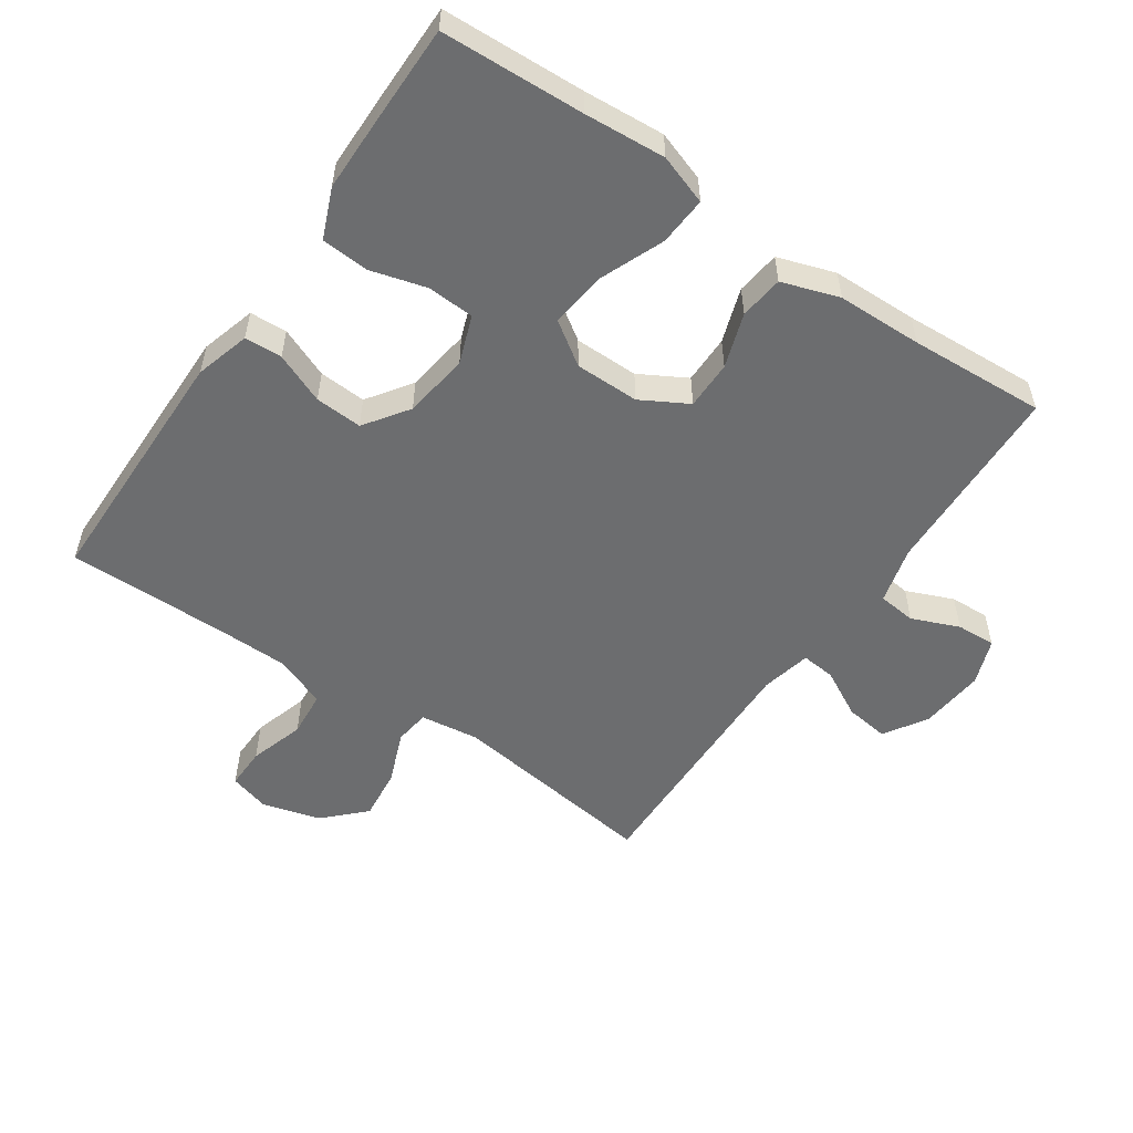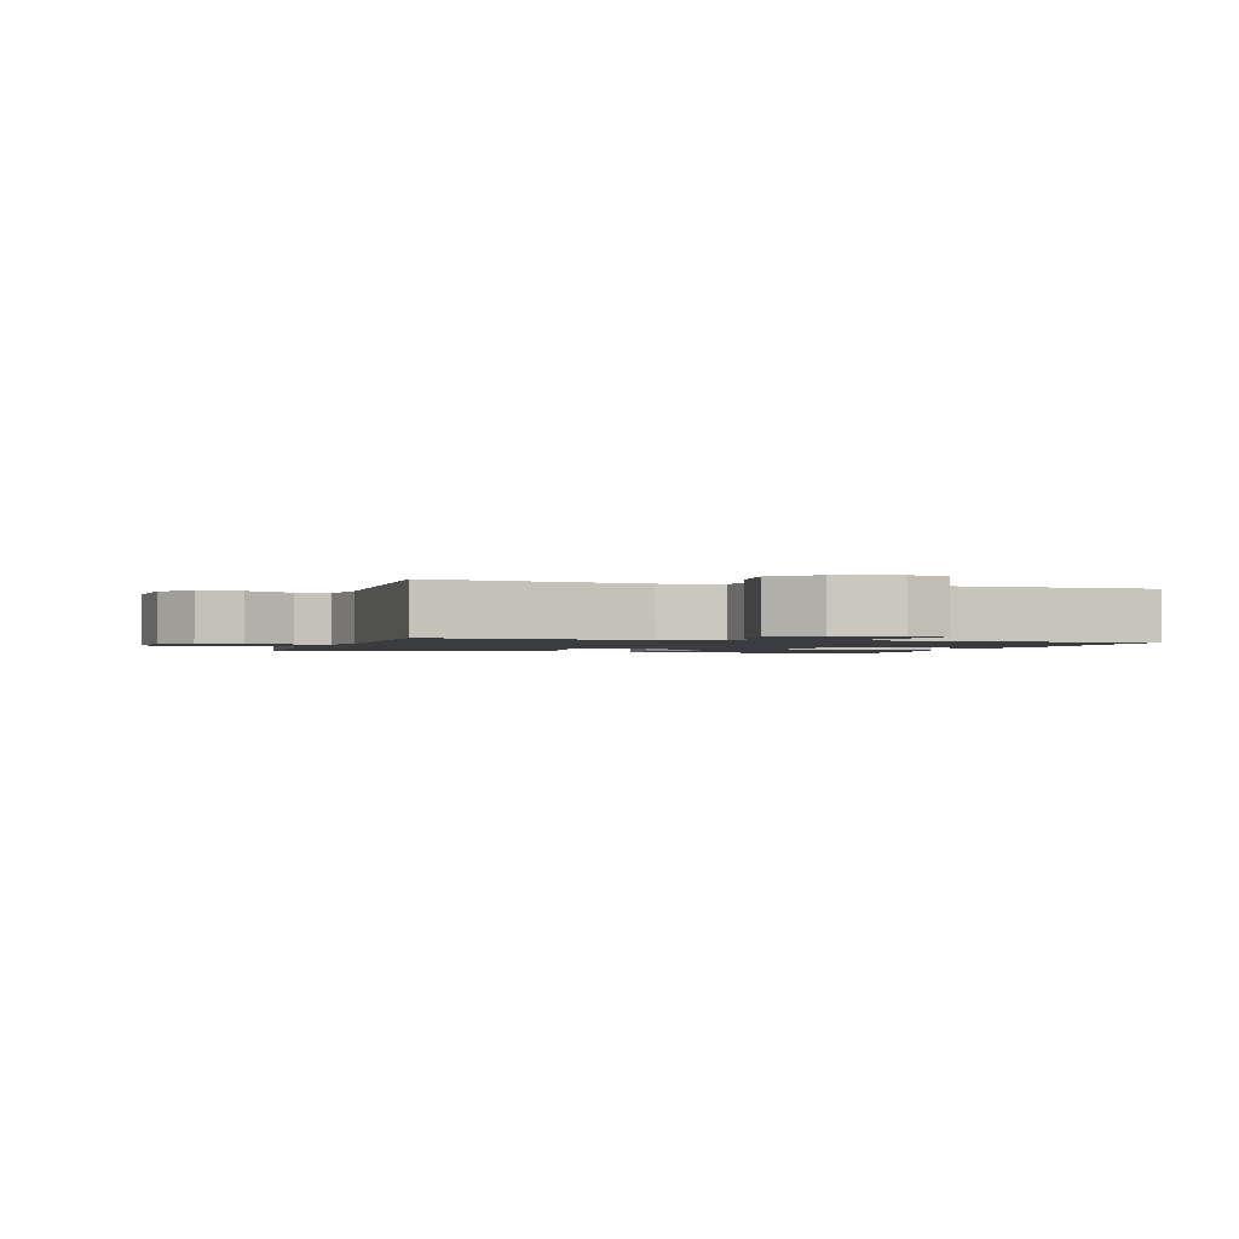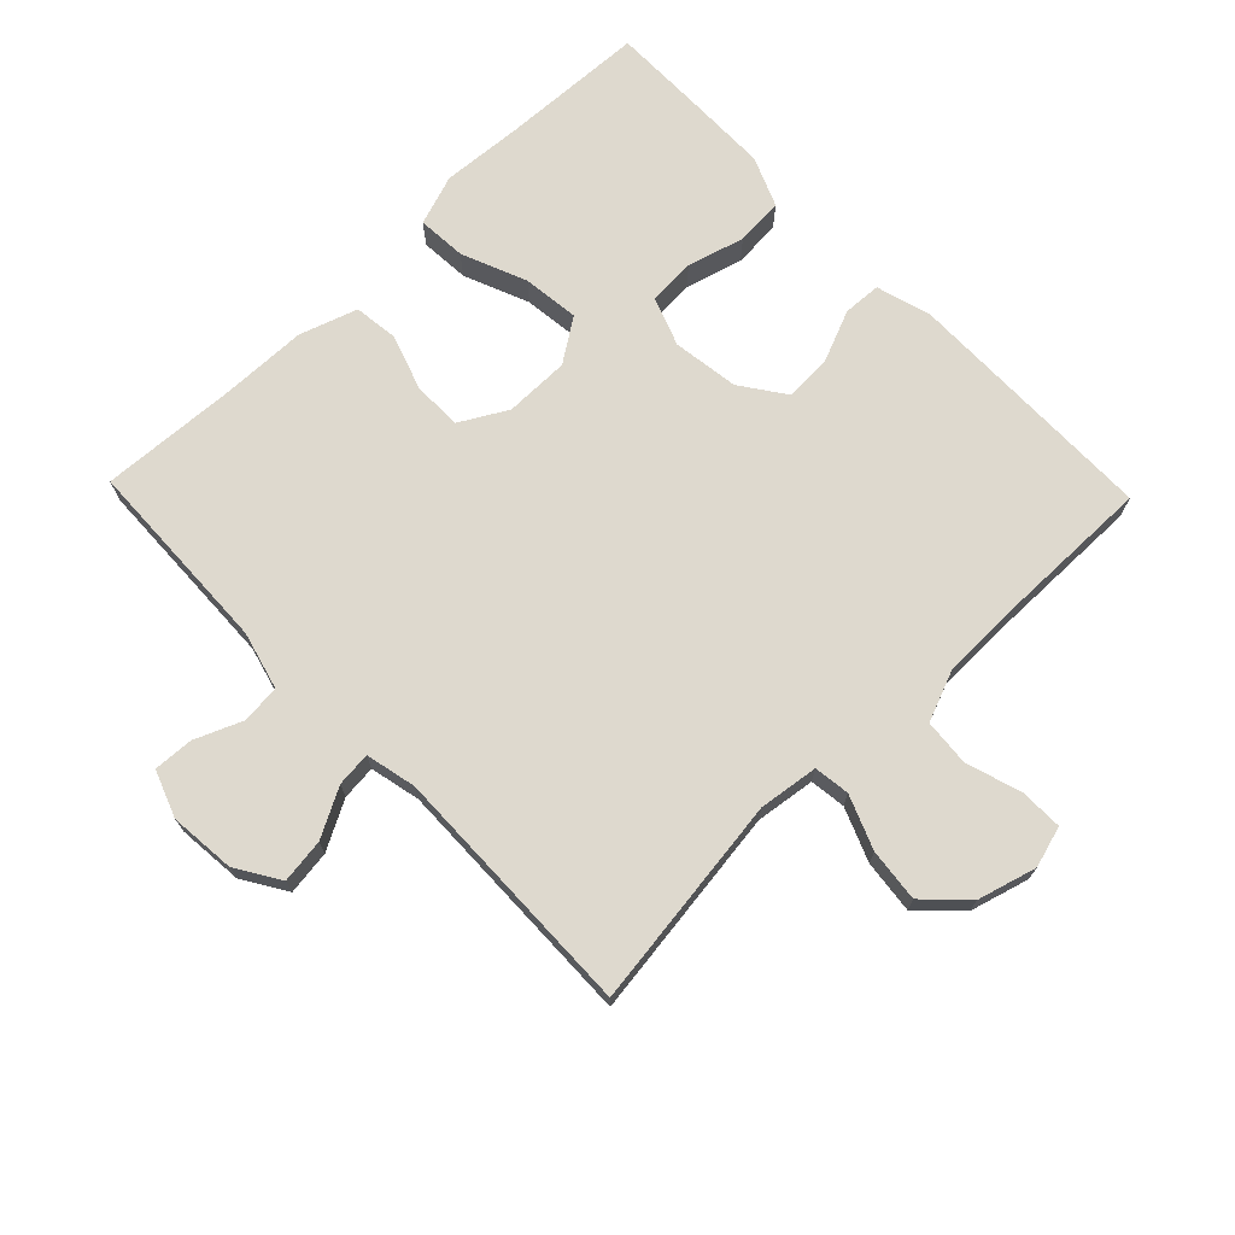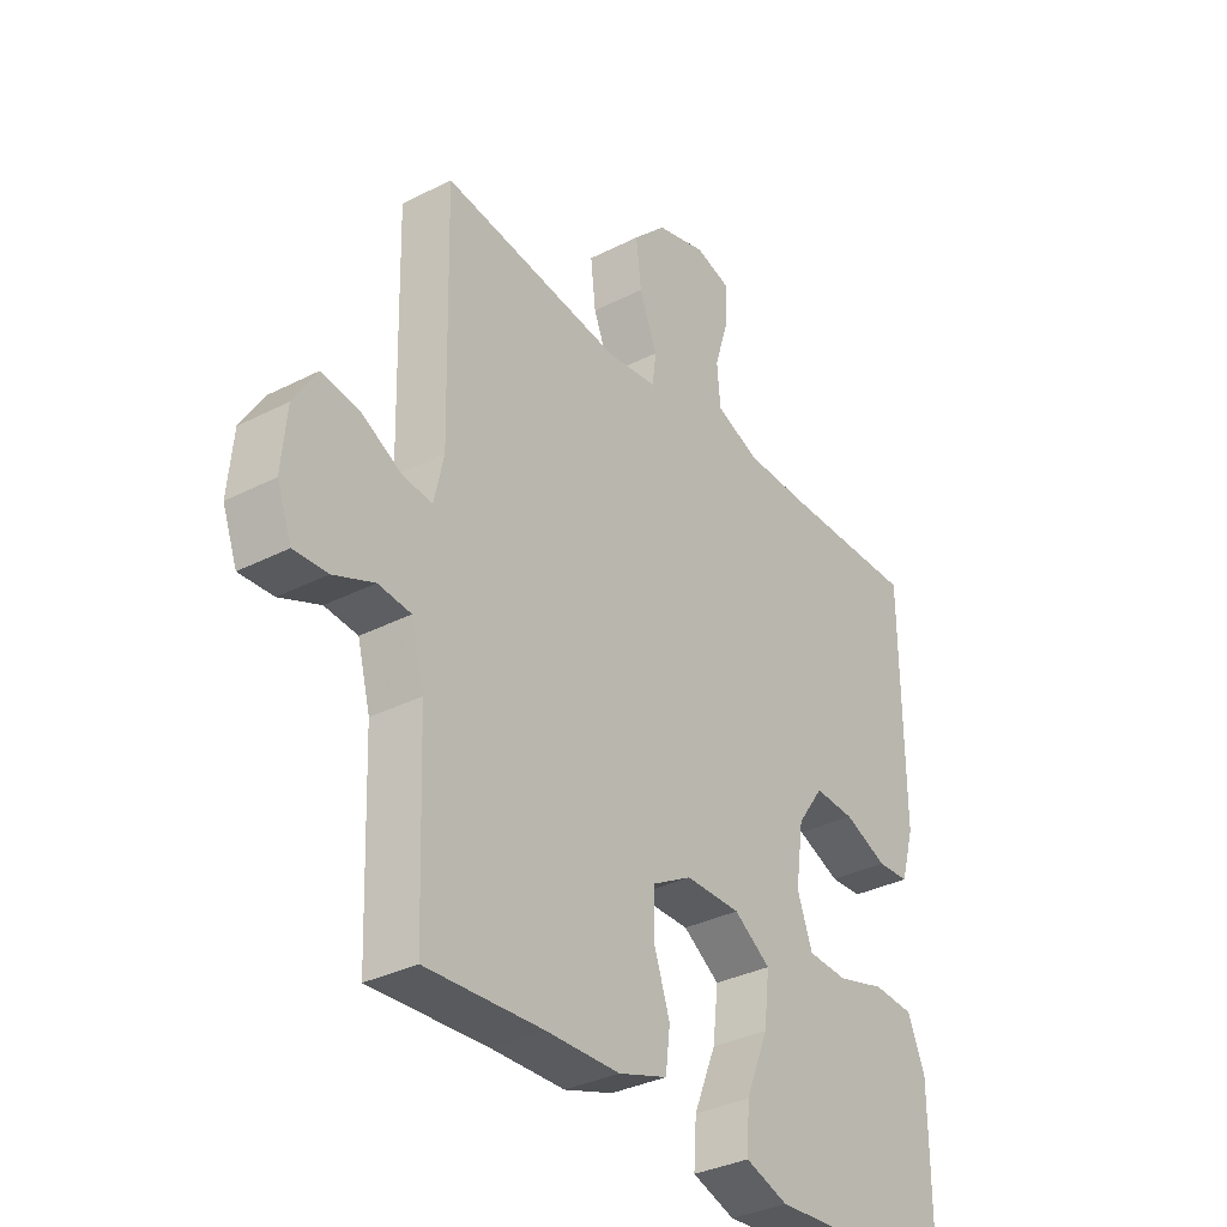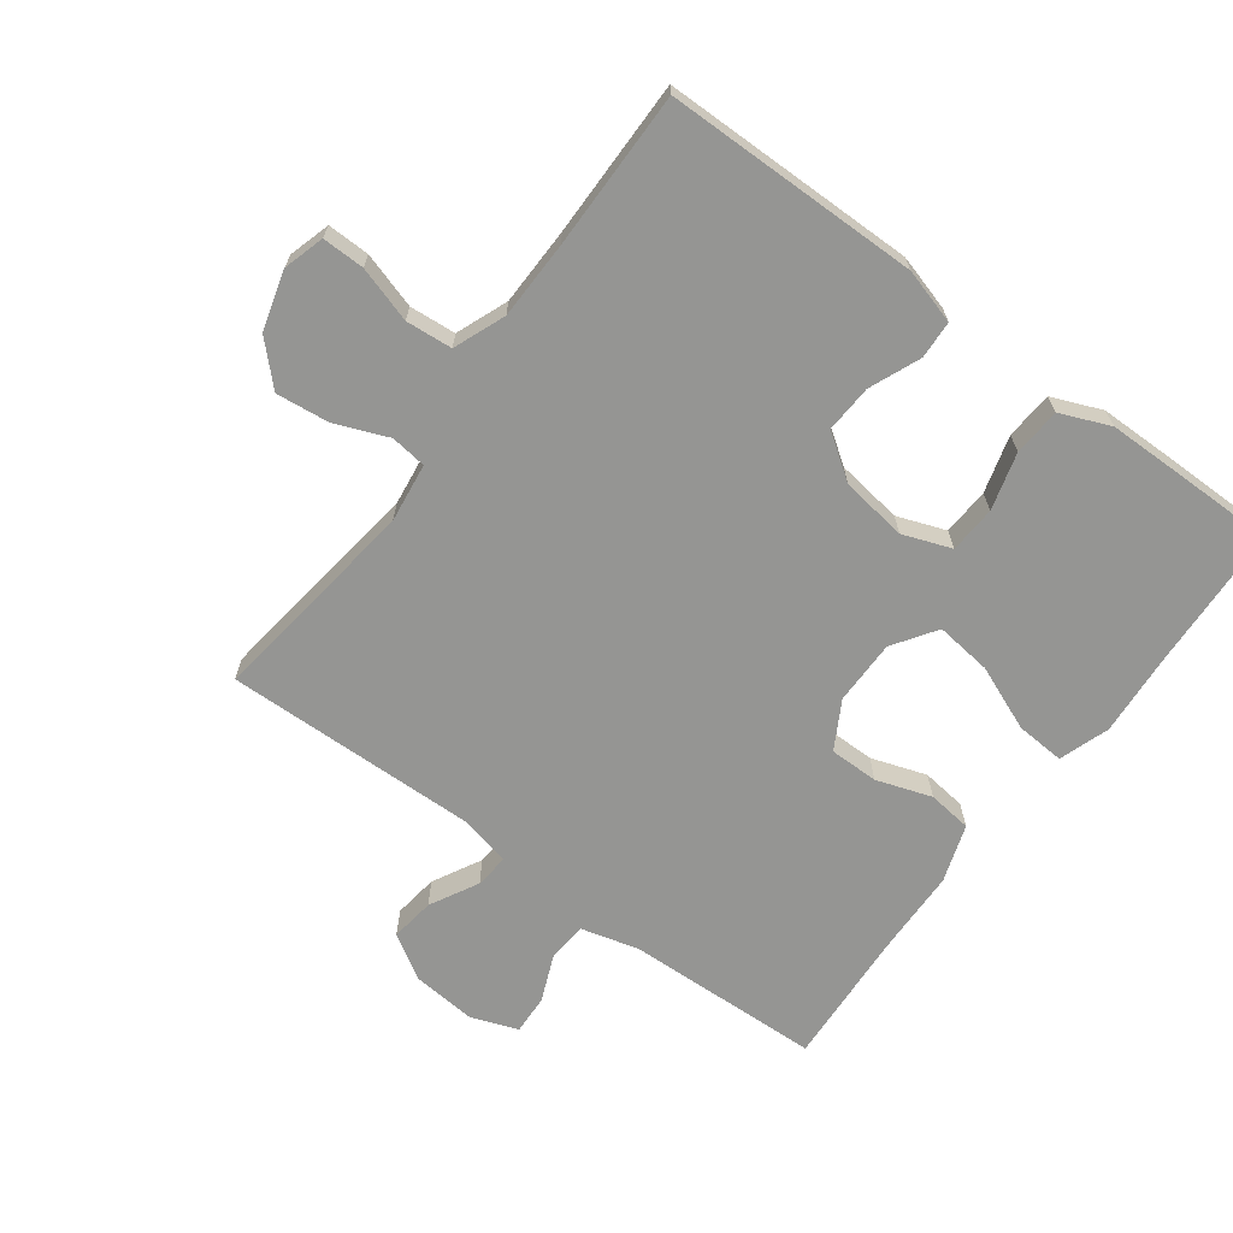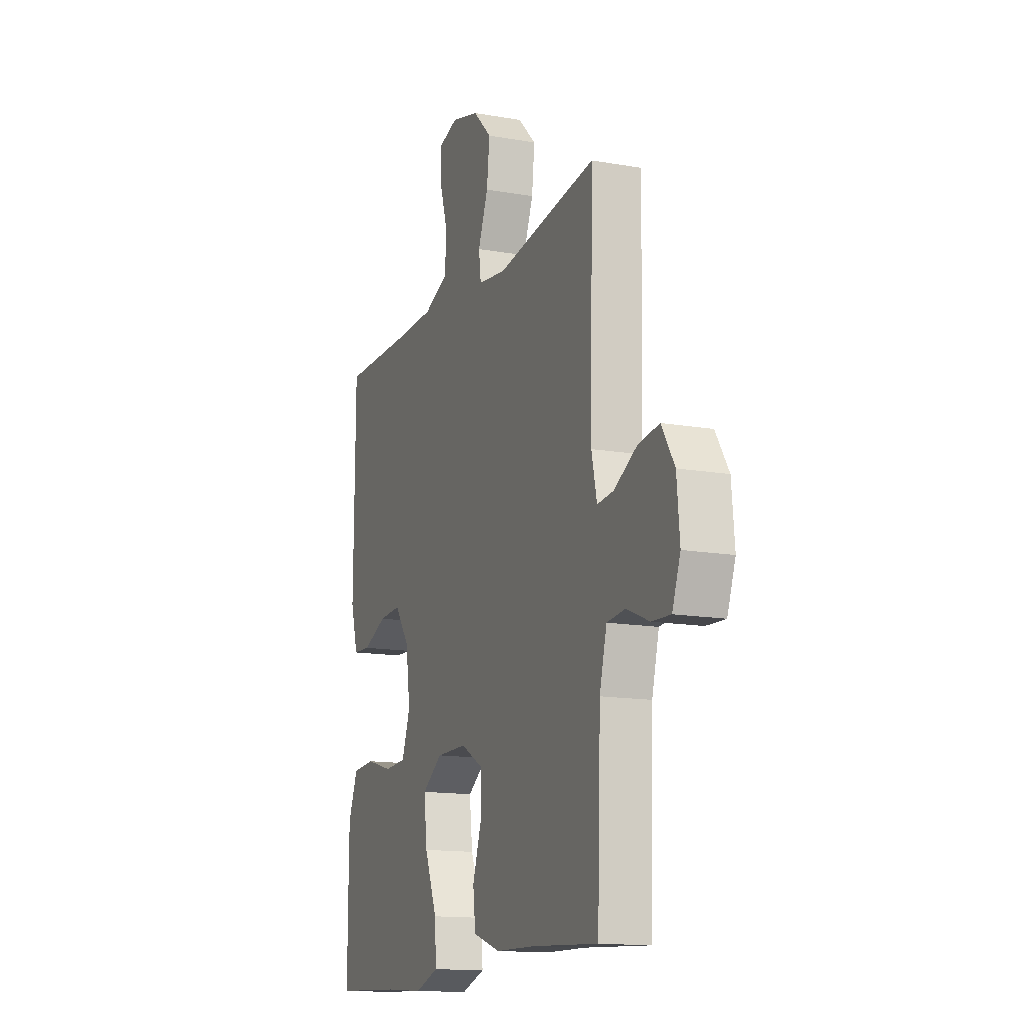
<metadata>
{"format":"obj","ext":"obj","renderer":"f3d","projection":"perspective","resolution":1024,"background":"white","views":[{"elev":-53.9,"azim":145.6,"up":"+Y"},{"elev":-1.6,"azim":-17.0,"up":"+Y"},{"elev":71.5,"azim":-44.0,"up":"+Y"},{"elev":-33.8,"azim":-55.2,"up":"+Z"},{"elev":-67.3,"azim":53.5,"up":"+Y"},{"elev":-14.3,"azim":-111.1,"up":"+Z"}]}
</metadata>
<code>
v -0.5 0.07 -0.5
v -0.511 0.07 -0.203
v -0.534 0.07 -0.116
v -0.592 0.07 -0.11
v -0.664 0.07 -0.14
v -0.724 0.07 -0.143
v -0.75 0.07 -0.073
v -0.741 0.07 0.026
v -0.7 0.07 0.092
v -0.633 0.07 0.083
v -0.56 0.07 0.044
v -0.508 0.07 0.039
v -0.491 0.07 0.115
v -0.5 0.07 0.5
v -0.179 0.07 0.457
v -0.089 0.07 0.469
v -0.082 0.07 0.523
v -0.114 0.07 0.603
v -0.123 0.07 0.683
v -0.064 0.07 0.742
v 0.025 0.07 0.767
v 0.087 0.07 0.749
v 0.086 0.07 0.685
v 0.06 0.07 0.601
v 0.066 0.07 0.531
v 0.144 0.07 0.5
v 0.262 0.07 0.498
v 0.5 0.07 0.5
v 0.503 0.07 0.115
v 0.479 0.07 0.032
v 0.422 0.07 0.029
v 0.345 0.07 0.061
v 0.273 0.07 0.065
v 0.226 0.07 -0.002
v 0.212 0.07 -0.102
v 0.239 0.07 -0.175
v 0.31 0.07 -0.179
v 0.396 0.07 -0.155
v 0.468 0.07 -0.16
v 0.499 0.07 -0.235
v 0.5 0.07 -0.35
v 0.5 0.07 -0.5
v 0.282 0.07 -0.51
v 0.159 0.07 -0.519
v 0.083 0.07 -0.493
v 0.088 0.07 -0.419
v 0.128 0.07 -0.321
v 0.138 0.07 -0.236
v 0.073 0.07 -0.192
v -0.025 0.07 -0.192
v -0.096 0.07 -0.232
v -0.096 0.07 -0.306
v -0.068 0.07 -0.389
v -0.076 0.07 -0.456
v -0.163 0.07 -0.485
v -0.293 0.07 -0.488
v -0.5 0 -0.5
v -0.511 0 -0.203
v -0.534 0 -0.116
v -0.592 0 -0.11
v -0.664 0 -0.14
v -0.724 0 -0.143
v -0.75 0 -0.073
v -0.741 0 0.026
v -0.7 0 0.092
v -0.633 0 0.083
v -0.56 0 0.044
v -0.508 0 0.039
v -0.491 0 0.115
v -0.5 0 0.5
v -0.179 0 0.457
v -0.089 0 0.469
v -0.082 0 0.523
v -0.114 0 0.603
v -0.123 0 0.683
v -0.064 0 0.742
v 0.025 0 0.767
v 0.087 0 0.749
v 0.086 0 0.685
v 0.06 0 0.601
v 0.066 0 0.531
v 0.144 0 0.5
v 0.262 0 0.498
v 0.5 0 0.5
v 0.503 0 0.115
v 0.479 0 0.032
v 0.422 0 0.029
v 0.345 0 0.061
v 0.273 0 0.065
v 0.226 0 -0.002
v 0.212 0 -0.102
v 0.239 0 -0.175
v 0.31 0 -0.179
v 0.396 0 -0.155
v 0.468 0 -0.16
v 0.499 0 -0.235
v 0.5 0 -0.35
v 0.5 0 -0.5
v 0.282 0 -0.51
v 0.159 0 -0.519
v 0.083 0 -0.493
v 0.088 0 -0.419
v 0.128 0 -0.321
v 0.138 0 -0.236
v 0.073 0 -0.192
v -0.025 0 -0.192
v -0.096 0 -0.232
v -0.096 0 -0.306
v -0.068 0 -0.389
v -0.076 0 -0.456
v -0.163 0 -0.485
v -0.293 0 -0.488
f 53 54 55 56
f 52 53 56 1
f 51 52 1 2
f 50 51 2 3
f 49 50 3
f 44 45 46 47
f 43 44 47 48
f 42 43 48
f 41 42 48
f 40 41 48 49
f 37 38 39 40
f 36 37 40 49
f 29 30 31 32
f 27 28 29 32
f 26 27 32 33
f 25 26 33 34
f 21 22 23 24
f 21 24 25
f 20 21 25
f 17 18 19 20
f 17 20 25 34
f 13 14 15
f 12 13 15 16
f 8 9 10 11
f 8 11 12
f 7 8 12
f 4 5 6 7
f 3 4 7 12
f 35 36 49 3
f 16 17 34 35
f 3 12 16 35
f 112 111 110 109
f 57 112 109 108
f 58 57 108 107
f 59 58 107 106
f 59 106 105
f 103 102 101 100
f 104 103 100 99
f 104 99 98
f 104 98 97
f 105 104 97 96
f 96 95 94 93
f 105 96 93 92
f 88 87 86 85
f 88 85 84 83
f 89 88 83 82
f 90 89 82 81
f 80 79 78 77
f 81 80 77
f 81 77 76
f 76 75 74 73
f 90 81 76 73
f 71 70 69
f 72 71 69 68
f 67 66 65 64
f 68 67 64
f 68 64 63
f 63 62 61 60
f 68 63 60 59
f 59 105 92 91
f 91 90 73 72
f 91 72 68 59
f 1 57 58 2
f 2 58 59 3
f 3 59 60 4
f 4 60 61 5
f 5 61 62 6
f 6 62 63 7
f 7 63 64 8
f 8 64 65 9
f 9 65 66 10
f 10 66 67 11
f 11 67 68 12
f 12 68 69 13
f 13 69 70 14
f 14 70 71 15
f 15 71 72 16
f 16 72 73 17
f 17 73 74 18
f 18 74 75 19
f 19 75 76 20
f 20 76 77 21
f 21 77 78 22
f 22 78 79 23
f 23 79 80 24
f 24 80 81 25
f 25 81 82 26
f 26 82 83 27
f 27 83 84 28
f 28 84 85 29
f 29 85 86 30
f 30 86 87 31
f 31 87 88 32
f 32 88 89 33
f 33 89 90 34
f 34 90 91 35
f 35 91 92 36
f 36 92 93 37
f 37 93 94 38
f 38 94 95 39
f 39 95 96 40
f 40 96 97 41
f 41 97 98 42
f 42 98 99 43
f 43 99 100 44
f 44 100 101 45
f 45 101 102 46
f 46 102 103 47
f 47 103 104 48
f 48 104 105 49
f 49 105 106 50
f 50 106 107 51
f 51 107 108 52
f 52 108 109 53
f 53 109 110 54
f 54 110 111 55
f 55 111 112 56
f 56 112 57 1

</code>
